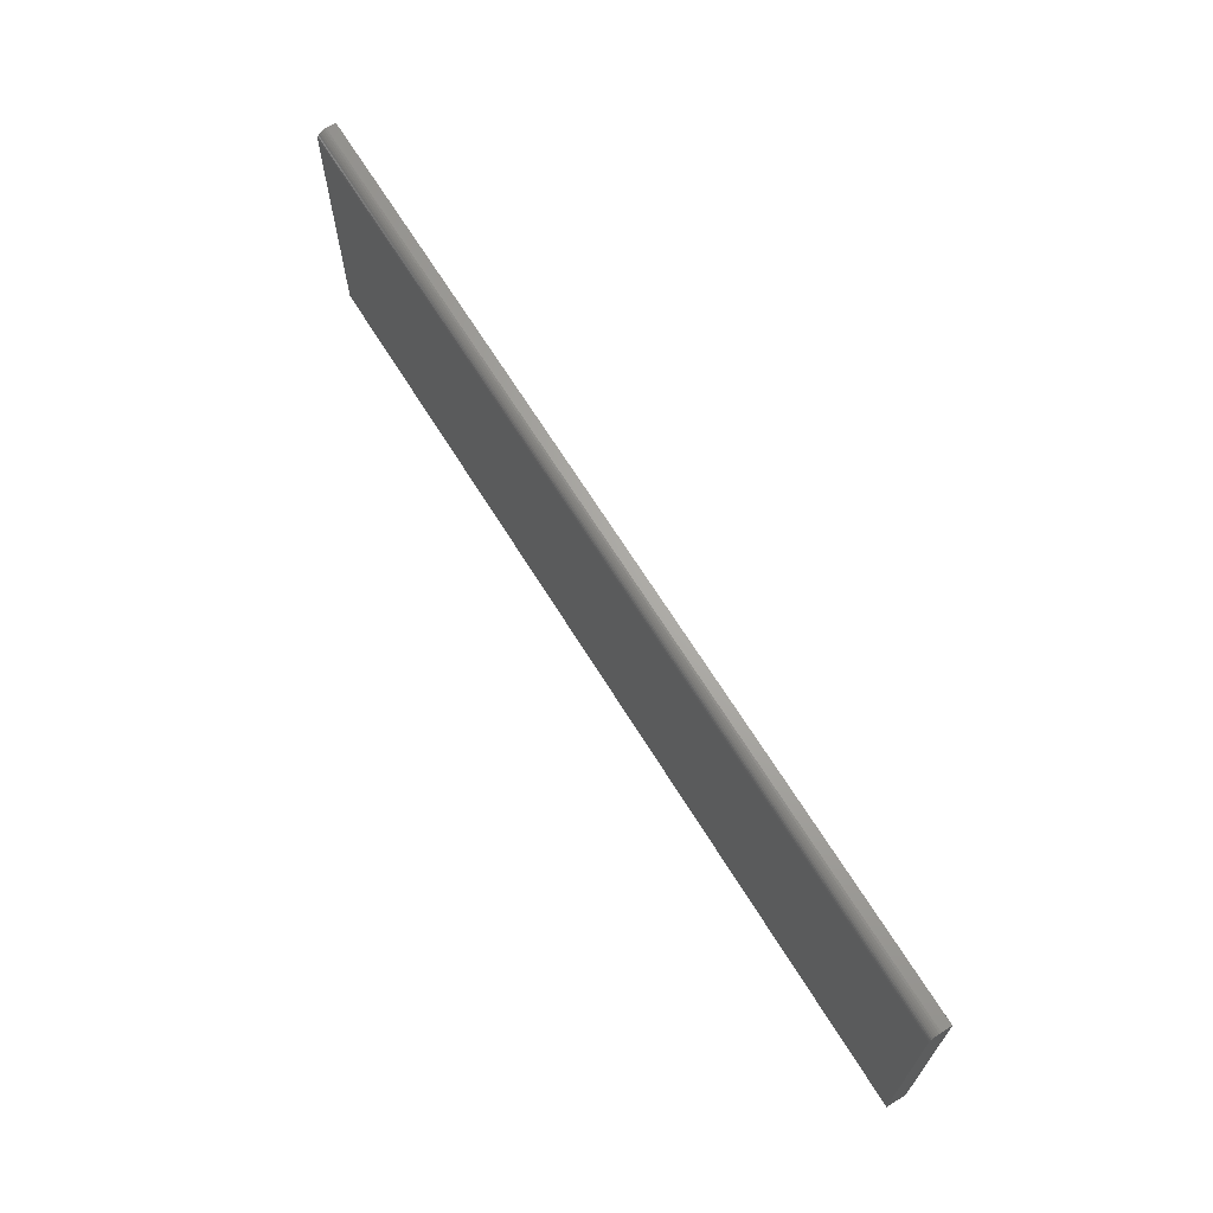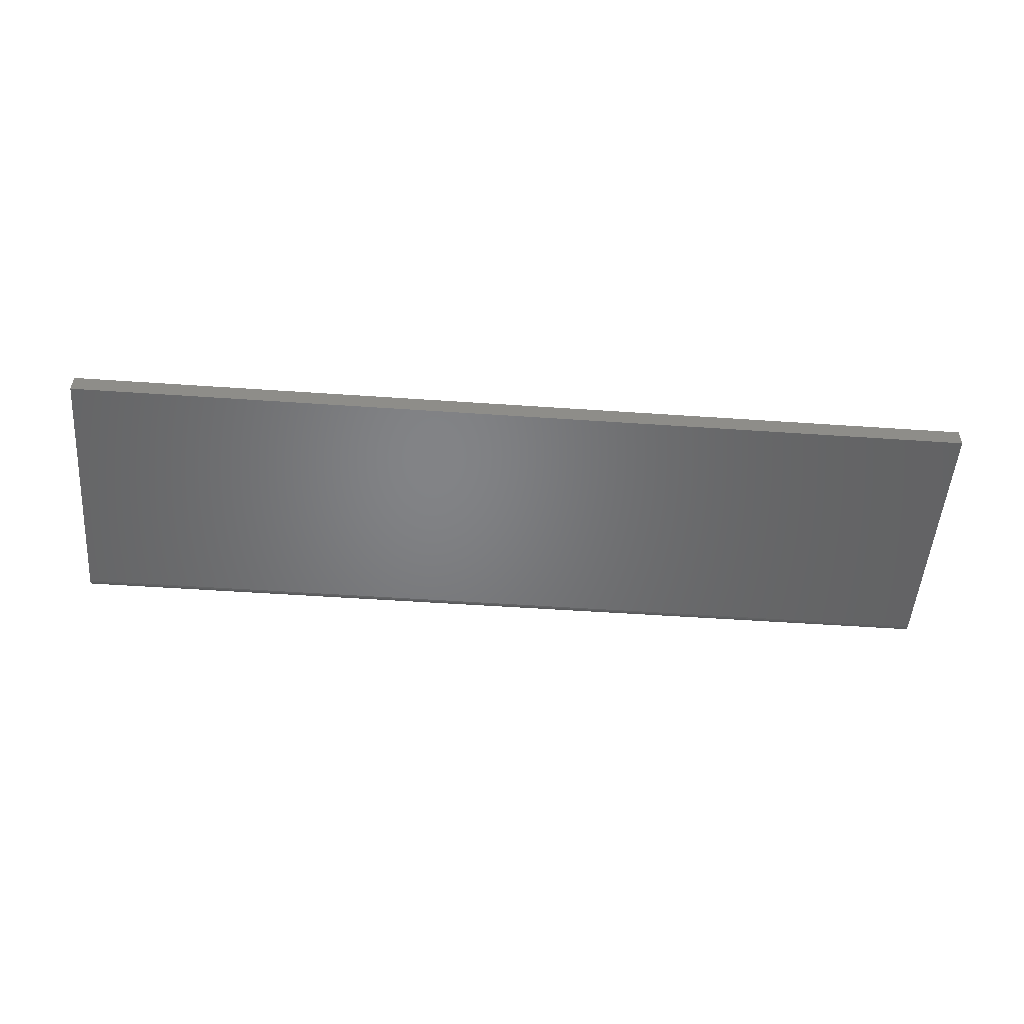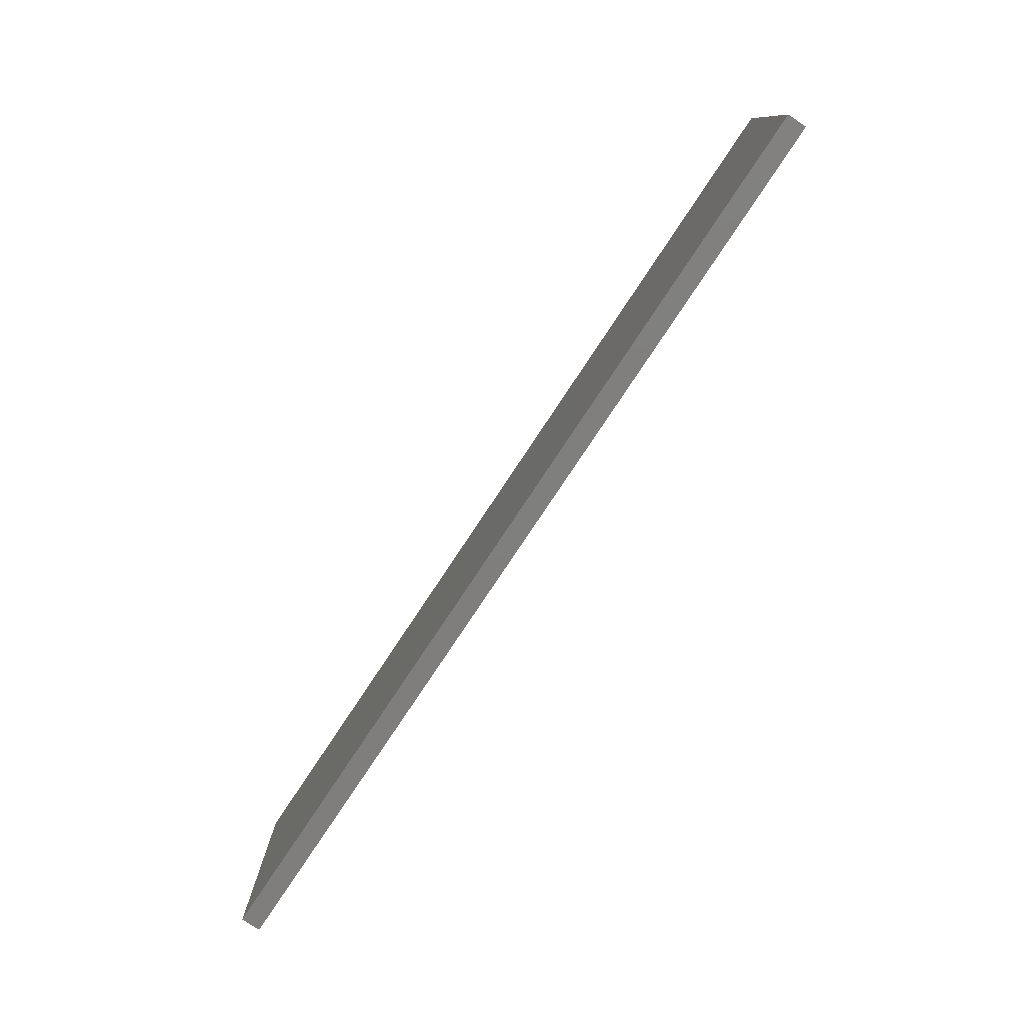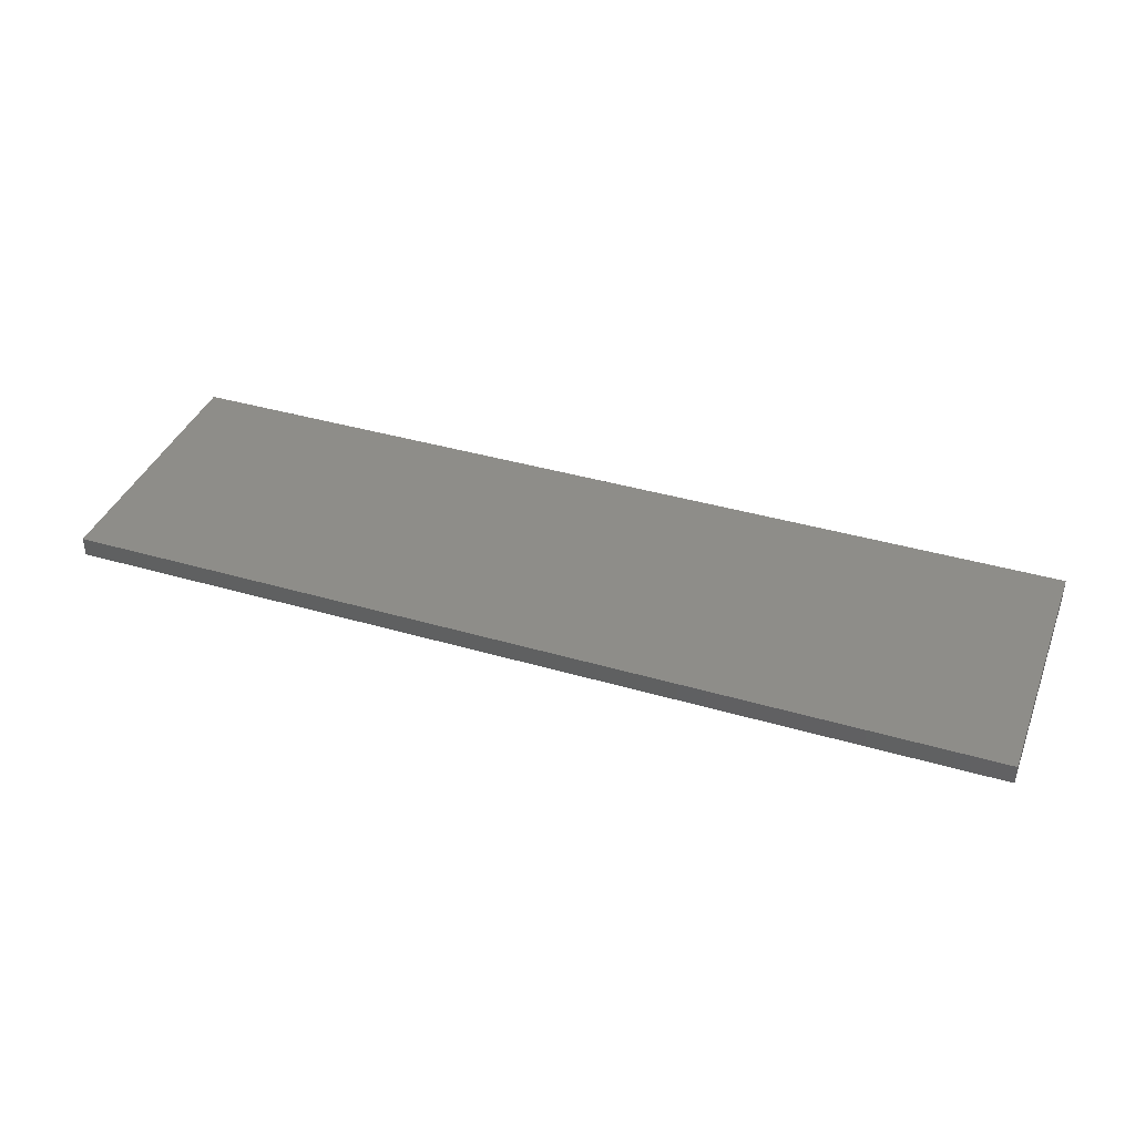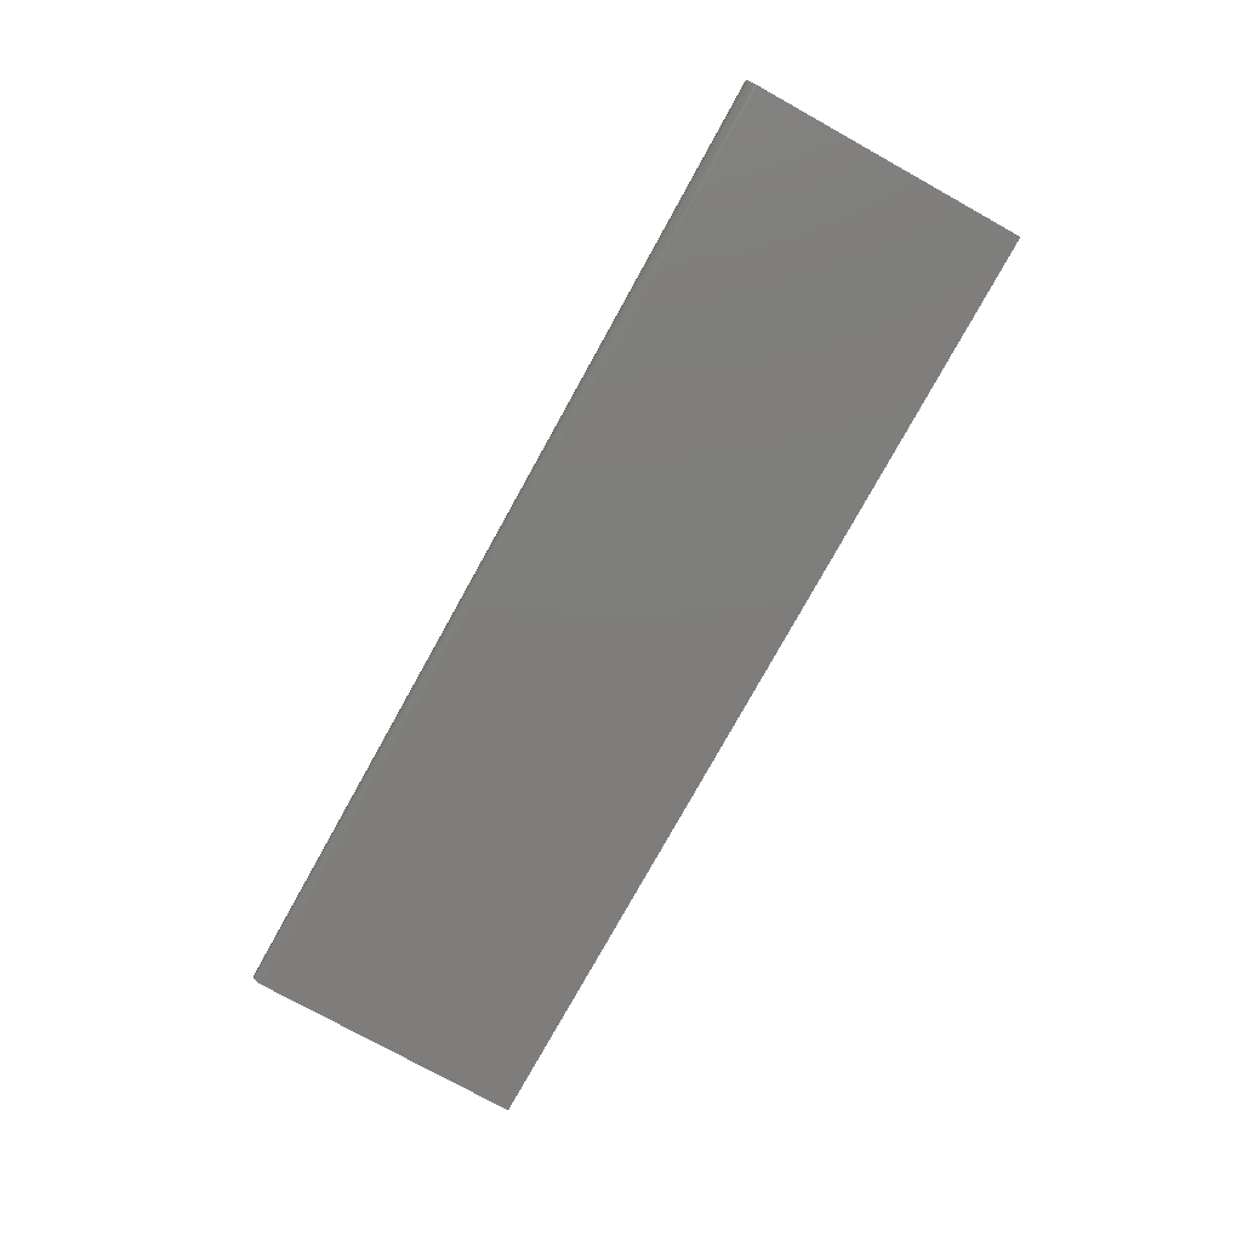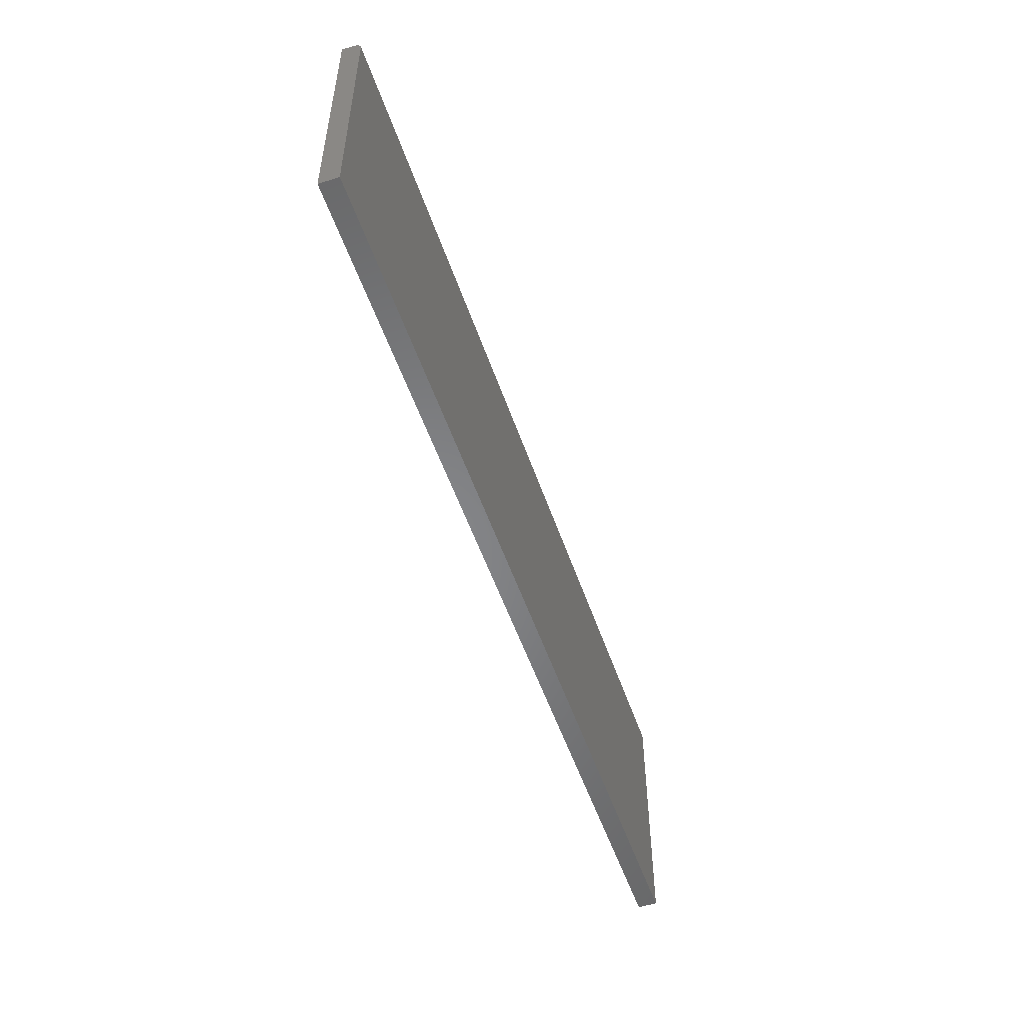
<metadata>
{"format":"stl","ext":"stl","renderer":"f3d","projection":"perspective","resolution":1024,"background":"white","views":[{"elev":66.9,"azim":-121.7,"up":"+Y"},{"elev":-51.3,"azim":-4.3,"up":"+Z"},{"elev":-78.7,"azim":-123.6,"up":"+Y"},{"elev":38.8,"azim":20.2,"up":"+Z"},{"elev":-77.4,"azim":-119.0,"up":"+Z"},{"elev":-52.9,"azim":108.7,"up":"+Y"}]}
</metadata>
<code>
# stl→obj: 24 verts, 44 faces
v 4.784e-19 0.2188 0.007812
v 9.668e-19 0.2188 0.01579
v 0.75 0.2188 0.007812
v 0.75 0.2188 0.01579
v 0 0 0
v 9.668e-19 0 0.01579
v 0 0.2109 0
v 9.192e-21 0.2125 0.0001501
v 3.851e-19 0.2186 0.006288
v 2.953e-19 0.2182 0.004823
v 2.126e-19 0.2174 0.003472
v 1.401e-19 0.2165 0.002288
v 8.062e-20 0.2153 0.001317
v 3.641e-20 0.2139 0.0005947
v 0.75 0 0.01579
v 0.75 0 -4.592e-17
v 0.75 0.2109 -4.592e-17
v 0.75 0.2125 0.0001501
v 0.75 0.2139 0.0005947
v 0.75 0.2153 0.001317
v 0.75 0.2165 0.002288
v 0.75 0.2174 0.003472
v 0.75 0.2182 0.004823
v 0.75 0.2186 0.006288
f 1 2 3
f 3 2 4
f 5 6 7
f 8 1 9
f 8 9 10
f 8 10 11
f 8 11 12
f 8 12 13
f 8 13 14
f 2 1 8
f 2 8 7
f 2 7 6
f 15 16 17
f 18 19 20
f 18 20 21
f 18 21 22
f 4 15 17
f 4 17 18
f 4 18 22
f 22 23 24
f 22 24 3
f 22 3 4
f 7 17 5
f 5 17 16
f 1 3 9
f 9 3 24
f 9 24 10
f 10 24 23
f 10 23 11
f 11 23 22
f 11 22 12
f 12 22 21
f 12 21 13
f 13 21 20
f 13 20 14
f 14 20 19
f 14 19 8
f 8 19 18
f 8 18 7
f 7 18 17
f 5 16 6
f 6 16 15
f 4 2 15
f 15 2 6

</code>
